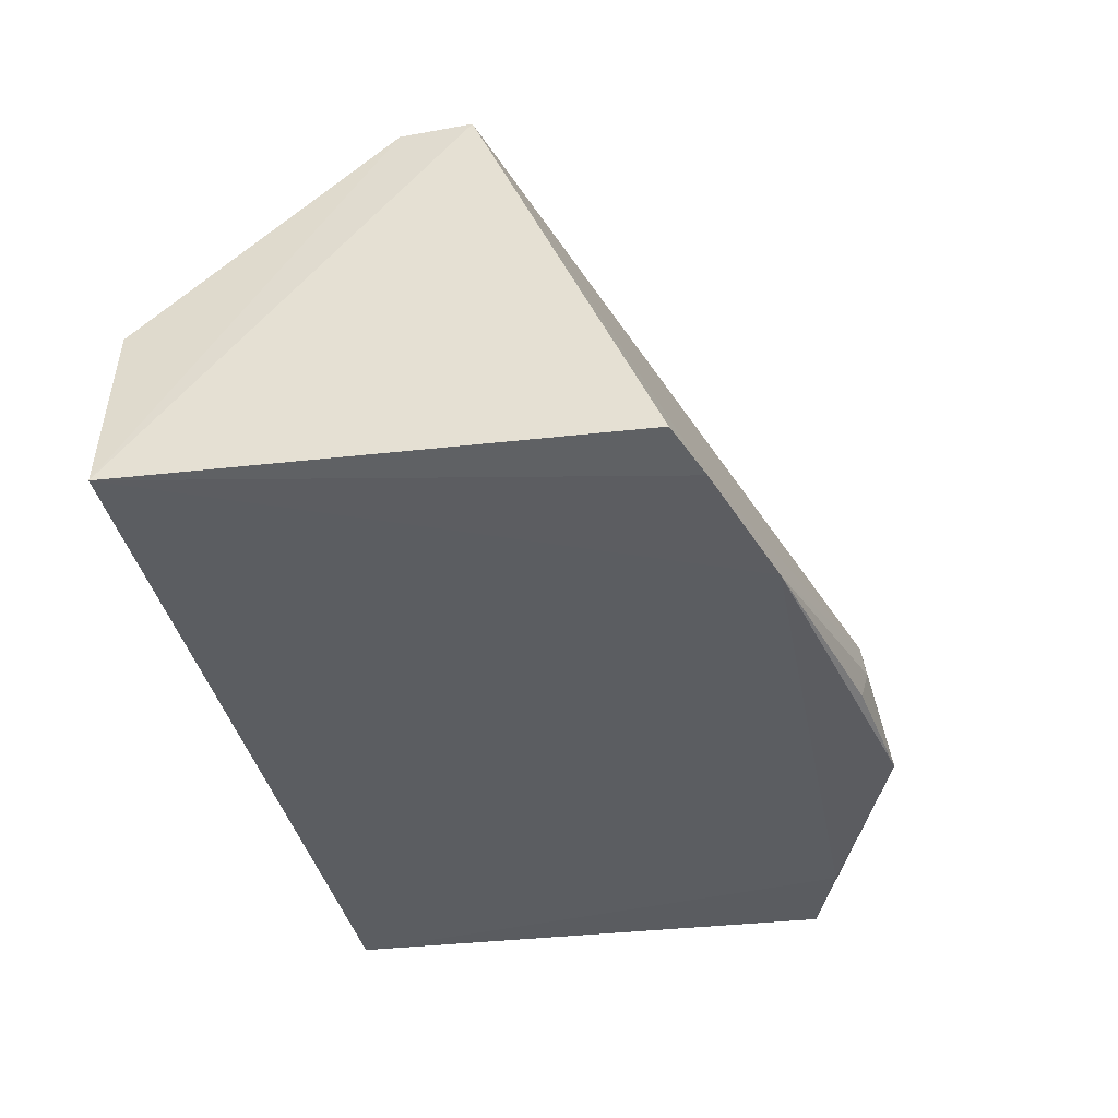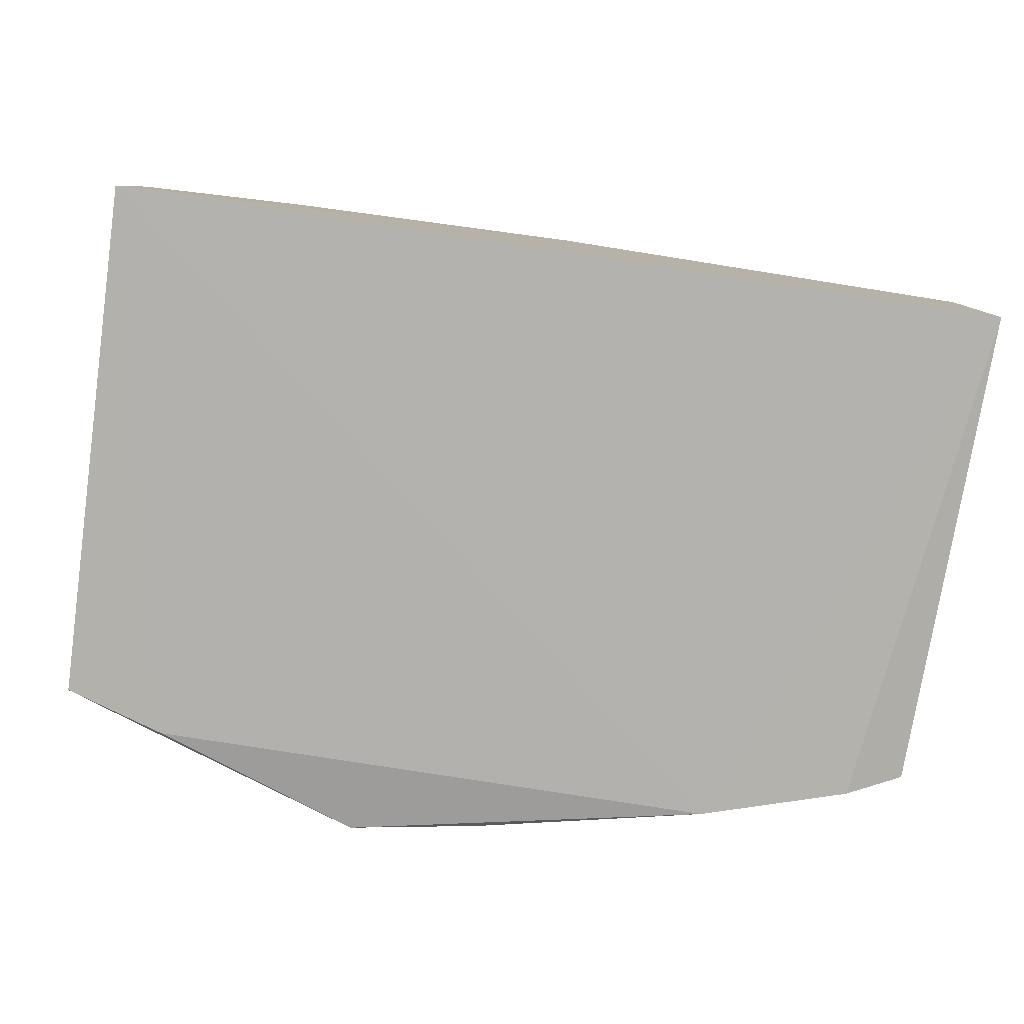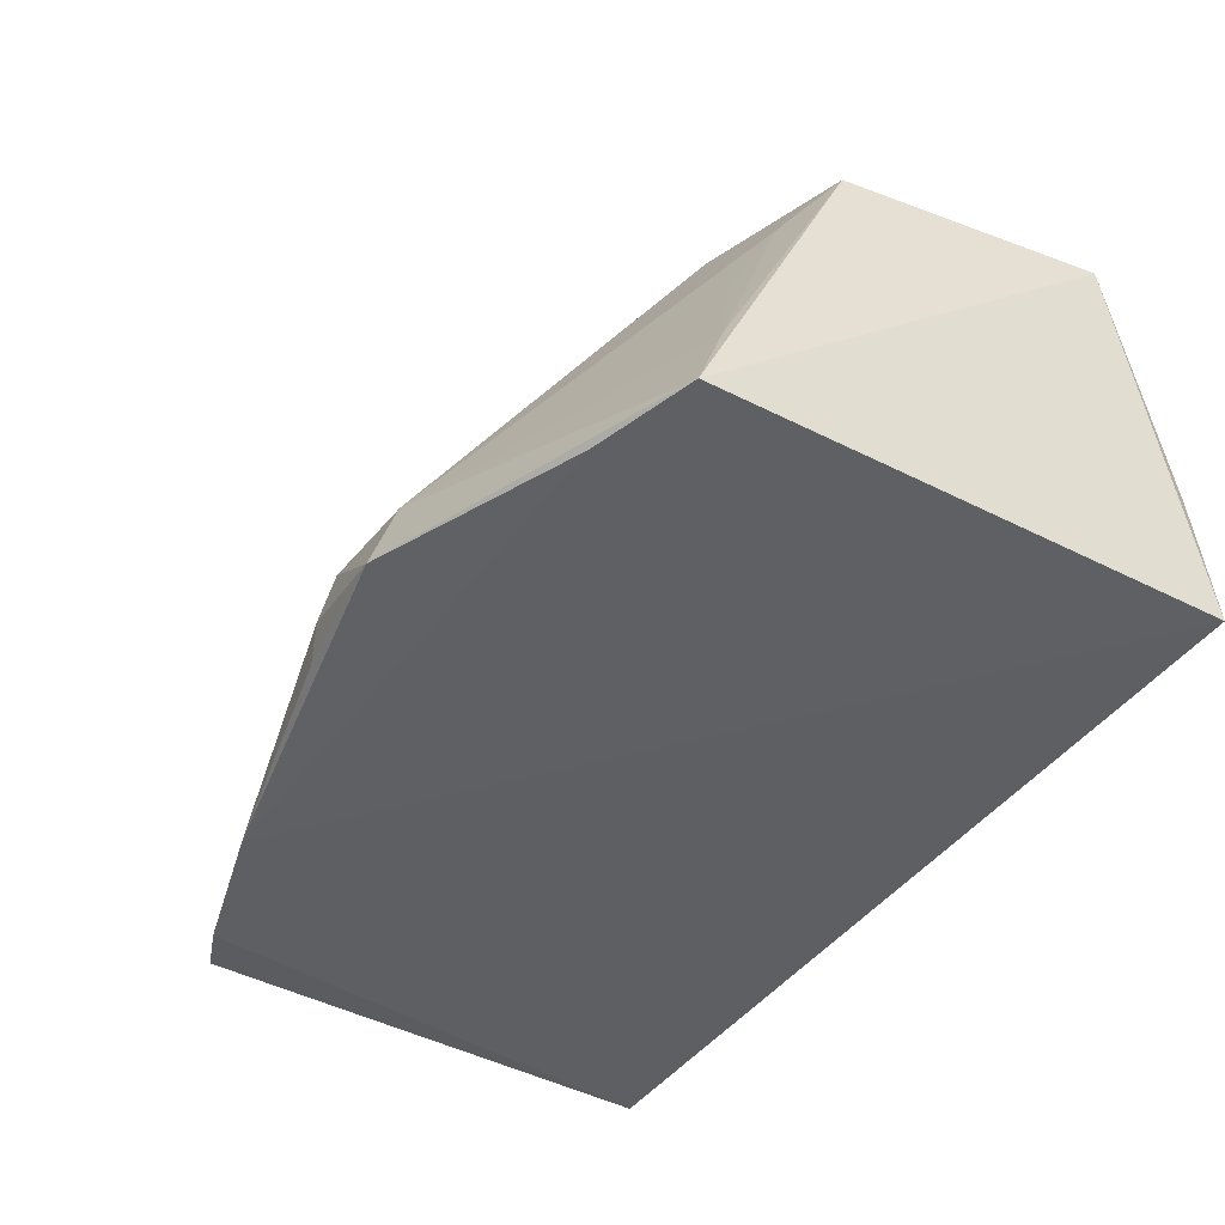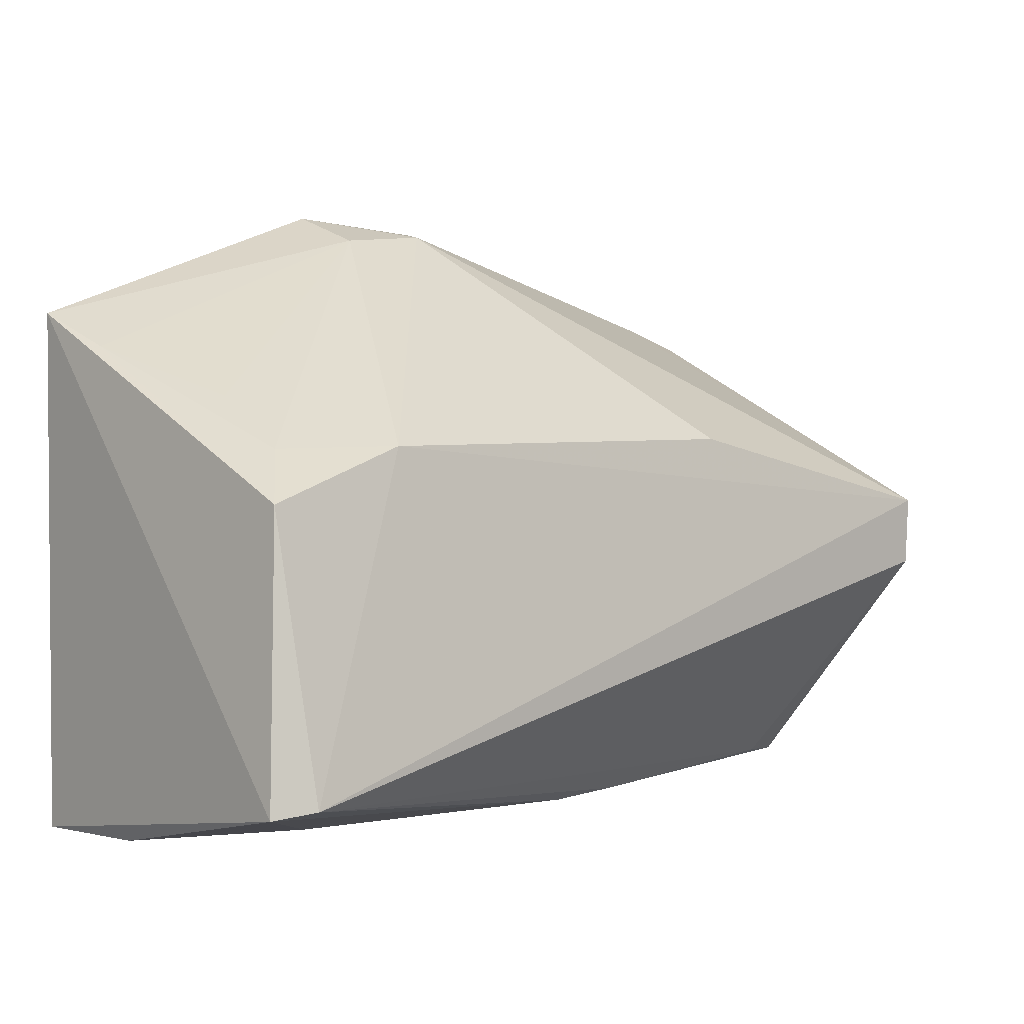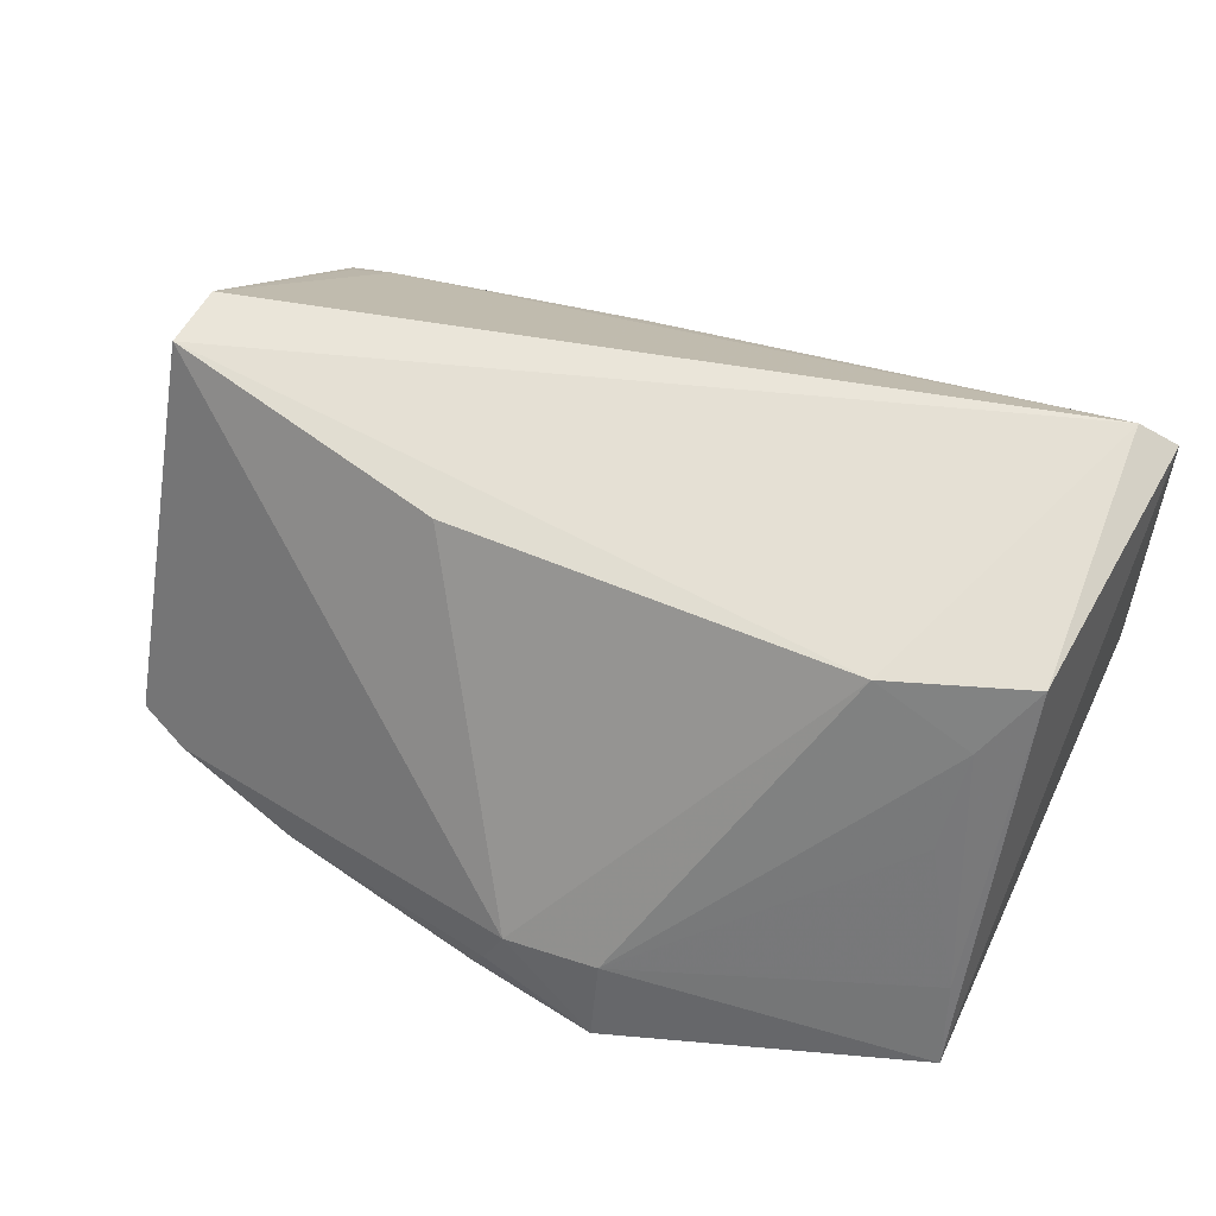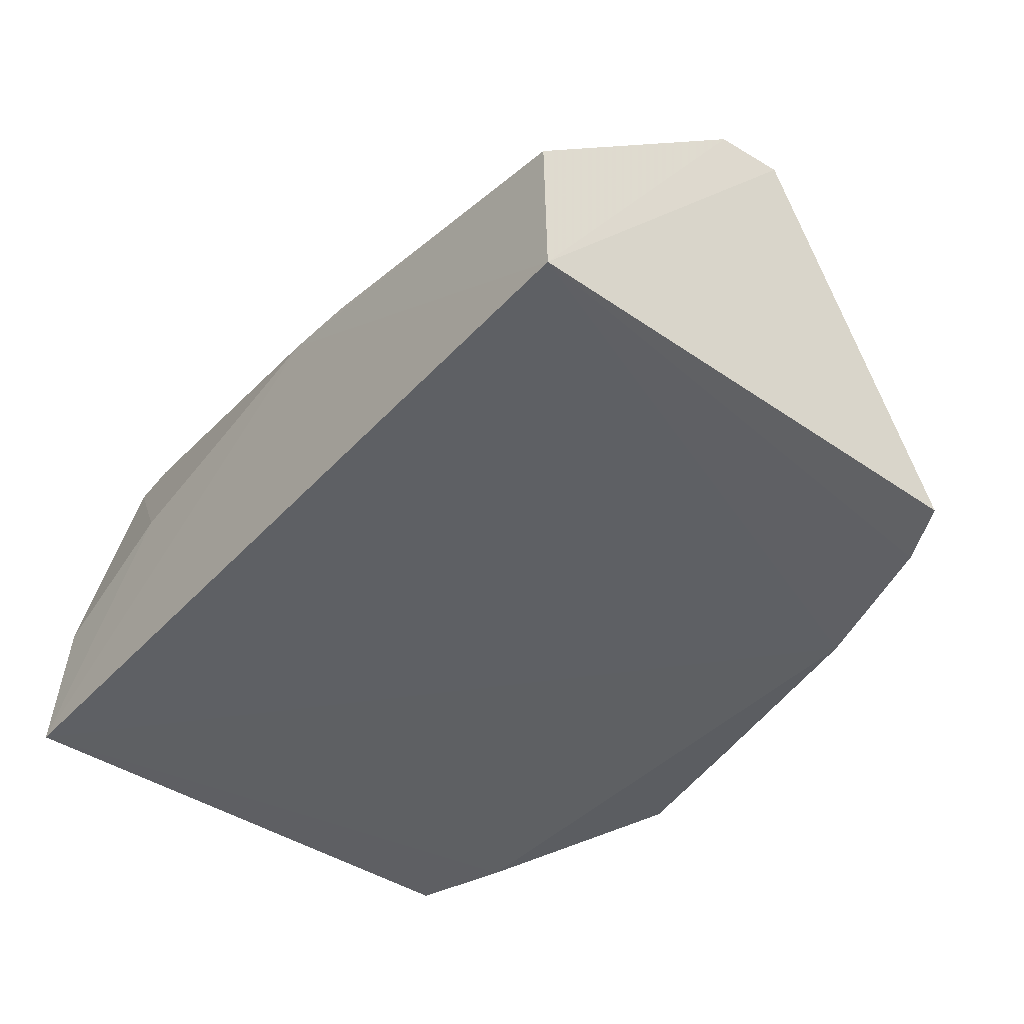
<metadata>
{"format":"obj","ext":"obj","renderer":"f3d","projection":"perspective","resolution":1024,"background":"white","views":[{"elev":-36.1,"azim":-79.3,"up":"+Y"},{"elev":-77.3,"azim":171.2,"up":"+Y"},{"elev":-43.5,"azim":56.6,"up":"+Y"},{"elev":4.1,"azim":139.7,"up":"+Z"},{"elev":55.4,"azim":24.1,"up":"+Y"},{"elev":-41.4,"azim":-128.5,"up":"+Y"}]}
</metadata>
<code>
v 0.01379 0.01878 0.02884
v 0.0276 0.01858 0.02404
v 0.02704 0.03583 0.01628
v -0.01118 0.02682 0.0008555
v -0.0117 0.01937 0.0005555
v -0.01142 0.03609 0.01481
v 0.01362 0.02246 0.02763
v -0.00234 0.0183 0.02546
v 0.02812 0.01925 0.0008069
v 0.02652 0.03799 0.004298
v -0.01127 0.03609 0.01172
v 0.02519 0.03313 0.01834
v 0.002297 0.03552 0.01825
v 0.0231 0.01839 0.02541
v -0.01138 0.01891 0.02243
v 0.009425 0.02227 0.02793
v 0.02826 0.03718 0.004037
v 0.007608 0.03075 0.001113
v -0.008849 0.0278 0.001154
v 0.02708 0.02241 0.02254
v 0.02081 0.0357 0.01841
v -0.00889 0.01845 0.02349
v 0.008565 0.02035 0.02816
v 0.02783 0.02562 0.001219
v -0.01072 0.02775 0.001734
v 0.004004 0.0304 0.00115
v 0.02483 0.02888 0.02043
v 0.007859 0.01888 0.02787
v 0.02079 0.02865 0.001208
f 7 1 2
f 9 8 5
f 11 4 5
f 11 5 6
f 11 6 10
f 14 2 1
f 14 1 8
f 14 9 2
f 14 8 9
f 15 6 5
f 16 13 6
f 16 1 7
f 17 3 2
f 17 2 9
f 17 10 3
f 18 9 5
f 18 5 4
f 18 10 17
f 19 11 10
f 20 7 2
f 20 2 3
f 20 3 12
f 21 12 3
f 21 7 12
f 21 3 10
f 21 10 6
f 21 6 13
f 21 16 7
f 21 13 16
f 22 15 5
f 22 5 8
f 22 8 16
f 22 16 6
f 22 6 15
f 23 16 8
f 23 1 16
f 24 17 9
f 25 19 4
f 25 4 11
f 25 11 19
f 26 18 4
f 26 4 19
f 26 19 10
f 26 10 18
f 27 20 12
f 27 12 7
f 27 7 20
f 28 23 8
f 28 8 1
f 28 1 23
f 29 18 17
f 29 17 24
f 29 24 9
f 29 9 18

</code>
